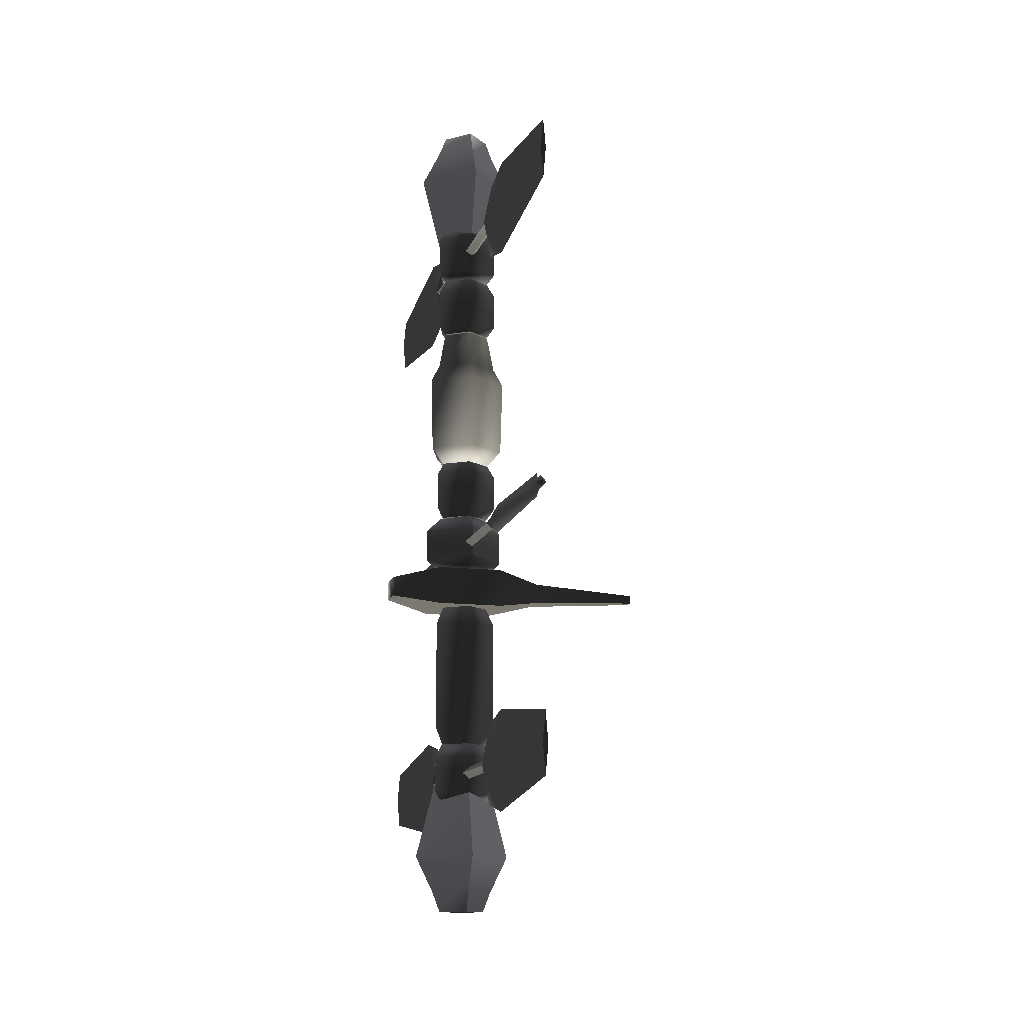
<metadata>
{"format":"obj","ext":"obj","renderer":"f3d","projection":"perspective","resolution":1024,"background":"white","views":[{"elev":-13.3,"azim":164.9,"up":"+Z"}]}
</metadata>
<code>
v  0.000332 0.2962 -0.365
v  0.2827 0.09185 -0.365
v  0 0 -0.365
v  -0.2825 0.09121 -0.365
v  -0.1749 -0.2398 -0.365
v  0.1744 -0.2394 -0.365
v  0.000437 0.3894 -0.2317
v  0.3717 0.1208 -0.2317
v  0.000437 0.3894 0.2077
v  0.3717 0.1208 0.2077
v  0.2293 -0.3148 -0.2317
v  0.000332 0.2962 0.3679
v  0.2827 0.09184 0.3679
v  0.2293 -0.3148 0.2077
v  0.1744 -0.2394 0.3679
v  -0.3714 0.1199 -0.2317
v  -0.3714 0.1199 0.2077
v  -0.23 -0.3153 -0.2317
v  -0.23 -0.3153 0.2077
v  -0.2825 0.09121 0.3679
v  -0.1749 -0.2398 0.3679
v  0 0 0.3679
v  0.000332 0.2962 2.122
v  0.2827 0.09185 2.122
v  0 0 2.122
v  -0.2825 0.09121 2.122
v  -0.1749 -0.2398 2.122
v  0.1744 -0.2394 2.122
v  0.000437 0.3894 2.255
v  0.3717 0.1208 2.255
v  0.000437 0.3894 2.694
v  0.3717 0.1208 2.694
v  0.2293 -0.3148 2.255
v  0.000332 0.2962 2.855
v  0.2827 0.09184 2.855
v  0.2293 -0.3148 2.694
v  0.1744 -0.2394 2.855
v  -0.3714 0.1199 2.255
v  -0.3714 0.1199 2.694
v  -0.23 -0.3153 2.255
v  -0.23 -0.3153 2.694
v  -0.2825 0.09121 2.855
v  -0.1749 -0.2398 2.855
v  0 0 2.855
v  -0.2755 0 -5.351
v  0.001044 -0.2755 -5.35
v  9e-06 -0.532 -4.69
v  -0.5341 0 -4.691
v  0.5341 0 -4.689
v  0.2776 0 -5.35
v  0.001044 0.2755 -5.35
v  9e-06 0.532 -4.69
v  -0.002909 0 -2.829
v  0.548 3.994e-06 -4.68
v  0.3773 3.994e-06 -5.096
v  0.000652 -0.3729 -5.096
v  0.000653 -0.5429 -4.68
v  0.5833 3.994e-06 -4.68
v  0.000653 -0.5781 -4.68
v  0.06383 3.994e-06 -2.777
v  0.08993 3.994e-06 -2.777
v  0.000653 -0.08659 -2.777
v  0.000653 5.007e-06 -2.777
v  -0.06252 3.994e-06 -2.777
v  -0.08862 3.994e-06 -2.777
v  -0.582 3.994e-06 -4.68
v  -0.376 3.994e-06 -5.096
v  -0.5467 3.994e-06 -4.68
v  0.000668 0.00024 -2.692
v  0.0006693 0.00024 -2.692
v  0.000668 0.0002387 -2.692
v  0.000668 0.0002412 -2.692
v  0.0006668 0.00024 -2.692
v  0.000668 0.00024 -2.692
v  0.548 -1.997e-06 -4.68
v  0.06383 -1.997e-06 -2.777
v  0.000651 -3.01e-06 -2.777
v  0.08993 -1.997e-06 -2.777
v  0.5833 -1.997e-06 -4.68
v  0.3773 -1.997e-06 -5.096
v  0.00065 0.5429 -4.68
v  0.00065 0.3729 -5.096
v  0.00065 0.5781 -4.68
v  0.000651 0.0866 -2.777
v  -0.06253 -1.997e-06 -2.777
v  -0.08863 -1.997e-06 -2.777
v  -0.582 -1.997e-06 -4.68
v  -0.376 -1.997e-06 -5.096
v  -0.5467 -1.997e-06 -4.68
v  0.000667 0.00024 -2.692
v  0.0006683 0.00024 -2.692
v  0.000667 0.0002387 -2.692
v  0.000667 0.0002412 -2.692
v  0.0006658 0.00024 -2.692
v  0.000667 0.00024 -2.692
v  0.000332 0.2962 -4.019
v  0.2827 0.09185 -4.019
v  0 0 -4.019
v  -0.2825 0.09121 -4.019
v  -0.1749 -0.2398 -4.019
v  0.1744 -0.2394 -4.019
v  -0.23 -0.3153 -3.886
v  -0.3714 0.1199 -3.886
v  -0.23 -0.3153 -3.447
v  0.000437 0.3894 -3.886
v  -0.3714 0.1199 -3.447
v  -0.1749 -0.2398 -3.286
v  0.000437 0.3894 -3.447
v  -0.2825 0.09121 -3.286
v  0.000332 0.2962 -3.286
v  0.3717 0.1208 -3.886
v  0.3717 0.1208 -3.447
v  0.2293 -0.3148 -3.886
v  0.2827 0.09184 -3.286
v  0.2293 -0.3148 -3.447
v  0.1744 -0.2394 -3.286
v  0 0 -3.286
v  0.0307 -3.807 -3.664
v  0 -3.807 -4.023
v  0 -1.924 -4.264
v  0.03424 -1.924 -3.664
v  -0.03424 -1.924 -3.664
v  -0.09176 -1.388 -3.664
v  0 -1.388 -4.141
v  -0.0307 -3.807 -3.664
v  0 -3.807 -3.305
v  0 -1.924 -3.065
v  0 -1.388 -3.187
v  0.09176 -1.388 -3.664
v  0 -1.334 -3.737
v  0.07285 -1.334 -3.664
v  0 -1.334 -3.591
v  -0.07285 -1.334 -3.664
v  0.07285 1.334 -3.664
v  0 1.334 -3.737
v  0 1.388 -4.141
v  0.09176 1.388 -3.664
v  0 1.924 -4.264
v  0.03424 1.924 -3.664
v  0 1.388 -3.187
v  0 1.334 -3.591
v  -0.09176 1.388 -3.664
v  -0.03424 1.924 -3.664
v  -0.0307 3.807 -3.664
v  0 1.924 -3.065
v  0 3.807 -3.305
v  -0.07285 1.334 -3.664
v  0.0307 3.807 -3.664
v  0 3.807 -4.023
v  -0.07285 0 -3.664
v  0 0 -3.737
v  0 0 -3.591
v  0.07285 0 -3.664
v  0 3.888 -3.665
v  1.25e-06 3.888 -3.665
v  0 3.888 -3.665
v  0 3.888 -3.665
v  -1.25e-06 3.888 -3.665
v  0 3.888 -3.665
v  0 -3.884 -3.665
v  1.25e-06 -3.884 -3.665
v  0 -3.884 -3.665
v  0 -3.884 -3.665
v  -1.25e-06 -3.884 -3.665
v  0 -3.884 -3.665
v  -0.2999 -0.002876 -0.3607
v  0.002876 -0.2999 -0.3607
v  -0.002876 0.2999 -0.3607
v  0.2999 0.002876 -0.3607
v  0.004639 -0.4836 -0.9215
v  0.004639 -0.4836 -0.5316
v  -0.4836 -0.004639 -0.5316
v  -0.4836 -0.004639 -0.9215
v  -0.2996 -0.001181 -1.084
v  0.2996 0.001181 -1.084
v  0.004566 -0.2996 -1.084
v  -0.004566 0.2996 -1.084
v  -0.004639 0.4836 -0.9215
v  -0.004639 0.4836 -0.5316
v  0.4836 0.004639 -0.5316
v  0.4836 0.004639 -0.9215
v  -0.07333 -3.644 -0.7321
v  0 -3.644 -0.8057
v  0 -3.75 -0.7321
v  -0.0309 -3.569 -0.7321
v  0 -3.644 -0.6584
v  0 -3.569 -0.701
v  0 -3.569 -0.7631
v  0 3.569 -0.7631
v  -0.0309 3.569 -0.7321
v  -0.07333 3.644 -0.7321
v  0 3.644 -0.8057
v  0 3.75 -0.7321
v  0 3.644 -0.6584
v  0 3.569 -0.701
v  0.07333 -3.644 -0.7321
v  0.0309 -3.569 -0.7321
v  0.0309 3.569 -0.7321
v  0.07333 3.644 -0.7321
v  0 -1.476 -0.8057
v  -0.07333 -1.476 -0.7321
v  -0.07333 0 -0.7321
v  0 0 -0.8057
v  -0.07333 1.476 -0.7321
v  0 0 -0.6584
v  0 1.476 -0.6584
v  0 -1.476 -0.6584
v  0 1.476 -0.8057
v  0.07333 -1.476 -0.7321
v  0.07333 0 -0.7321
v  0.07333 1.476 -0.7321
v  -0.09237 1.745 -0.7321
v  0 1.745 -0.9052
v  -0.03447 3.478 -0.7321
v  0 1.745 -0.5589
v  0 3.478 -0.5968
v  0 3.478 -0.8673
v  0.09237 1.745 -0.7321
v  0.03447 3.478 -0.7321
v  -0.03447 -3.478 -0.7321
v  0 -3.478 -0.8673
v  -0.09237 -1.745 -0.7321
v  0 -3.478 -0.5968
v  0 -1.745 -0.5589
v  0 -1.745 -0.9052
v  0.03447 -3.478 -0.7321
v  0.09237 -1.745 -0.7321
v  0.000667 3.676 -0.7316
v  0.0006683 3.676 -0.7316
v  0.000667 3.676 -0.7316
v  0.000667 3.676 -0.7316
v  0.0006658 3.676 -0.7316
v  0.000667 3.676 -0.7316
v  0.000667 -3.672 -0.7316
v  0.0006683 -3.672 -0.7316
v  0.000667 -3.672 -0.7316
v  0.000667 -3.672 -0.7316
v  0.0006658 -3.672 -0.7316
v  0.000667 -3.672 -0.7316
v  0.2831 0.09199 0.3467
v  0.0003387 0.2967 0.3467
v  0.0005408 0.4749 0.5483
v  0.4532 0.1472 0.5483
v  0.0005725 0.5025 1.448
v  0.4795 0.1558 1.448
v  0.1747 -0.2398 0.3467
v  0.2795 -0.3839 0.5483
v  0.0004383 0.3846 1.665
v  0.3671 0.1193 1.665
v  0.2958 -0.4062 1.448
v  0.0003394 0.2972 2.106
v  0.2837 0.09216 2.106
v  0.2264 -0.3109 1.665
v  0.175 -0.2403 2.106
v  0 0 2.106
v  -0.2835 0.09154 2.106
v  -0.1755 -0.2407 2.106
v  -0.2829 0.09137 0.3467
v  -0.4528 0.1462 0.5483
v  -0.4792 0.1547 1.448
v  -0.3668 0.1185 1.665
v  -0.1752 -0.2402 0.3467
v  -0.2804 -0.3845 0.5483
v  -0.2967 -0.4068 1.448
v  -0.2271 -0.3114 1.665
v  0 0 0.3467
v  0.000332 0.2962 2.864
v  0.2827 0.09185 2.864
v  0 0 2.864
v  -0.2825 0.09121 2.864
v  -0.1749 -0.2398 2.864
v  0.1744 -0.2394 2.864
v  -0.23 -0.3153 2.998
v  -0.3714 0.1199 2.998
v  -0.23 -0.3153 3.437
v  0.000437 0.3894 2.998
v  -0.3714 0.1199 3.437
v  -0.1749 -0.2398 3.597
v  0.000437 0.3894 3.437
v  -0.2825 0.09121 3.597
v  0.000332 0.2962 3.597
v  0.3717 0.1208 2.998
v  0.3717 0.1208 3.437
v  0.2293 -0.3148 2.998
v  0.2827 0.09184 3.597
v  0.2293 -0.3148 3.437
v  0.1744 -0.2394 3.597
v  0 0 3.597
v  0.0307 -3.807 3.219
v  0 -3.807 2.864
v  0 -1.924 2.626
v  0.03424 -1.924 3.219
v  -0.03424 -1.924 3.219
v  -0.09176 -1.388 3.219
v  0 -1.388 2.747
v  -0.0307 -3.807 3.219
v  0 -3.807 3.575
v  0 -1.924 3.813
v  0 -1.388 3.692
v  0.09176 -1.388 3.219
v  0 -1.334 3.147
v  0.07285 -1.334 3.219
v  0 -1.334 3.292
v  -0.07285 -1.334 3.219
v  -0.07285 0 3.219
v  0 0 3.147
v  -0.07285 1.334 3.219
v  0 0 3.292
v  0 1.334 3.292
v  0 1.334 3.147
v  0.07285 0 3.219
v  0.07285 1.334 3.219
v  0 1.388 2.747
v  0.09176 1.388 3.219
v  0 1.924 2.626
v  0.03424 1.924 3.219
v  0 1.388 3.692
v  -0.09176 1.388 3.219
v  -0.03424 1.924 3.219
v  -0.0307 3.807 3.219
v  0 1.924 3.813
v  0 3.807 3.575
v  0.0307 3.807 3.219
v  0 3.807 2.864
v  0 -3.865 3.223
v  1.25e-06 -3.865 3.223
v  0 -3.865 3.223
v  0 -3.865 3.223
v  -1.25e-06 -3.865 3.223
v  0 -3.865 3.223
v  0 3.888 3.223
v  1.25e-06 3.888 3.223
v  0 3.888 3.223
v  0 3.888 3.223
v  -1.25e-06 3.888 3.223
v  0 3.888 3.223
v  0.2765 0 4.931
v  0 -0.2755 4.931
v  0 -0.532 4.27
v  0.5341 0 4.27
v  -0.5341 0 4.27
v  -0.2765 0 4.931
v  0 0.2755 4.931
v  0 0.532 4.27
v  0 0 2.409
v  -0.5473 -3.01e-06 4.264
v  -0.06318 -3.01e-06 2.361
v  0 -4.023e-06 2.361
v  0 0.5429 4.264
v  0.06318 -3.01e-06 2.361
v  -0.08928 -3.01e-06 2.361
v  -0.5827 -3.01e-06 4.264
v  0.5827 -3.01e-06 4.264
v  0.5473 -3.01e-06 4.264
v  0.08928 -3.01e-06 2.361
v  0 0.08659 2.361
v  0 0.5781 4.264
v  0 0.3729 4.68
v  -0.3767 -3.01e-06 4.68
v  0.3767 -3.01e-06 4.68
v  0.000666 0.00024 2.297
v  0.0006672 0.00024 2.297
v  0.000666 0.0002387 2.297
v  0.000666 0.0002412 2.297
v  0.0006647 0.00024 2.297
v  0.000666 0.00024 2.297
v  -0.5473 2.027e-06 4.264
v  -0.3767 2.027e-06 4.68
v  0 -0.3729 4.68
v  0 -0.5429 4.264
v  -0.5827 2.027e-06 4.264
v  0 -0.5781 4.264
v  -0.06318 2.027e-06 2.361
v  -0.08928 2.027e-06 2.361
v  0 -0.08659 2.361
v  0 4.023e-06 2.361
v  0.06318 2.027e-06 2.361
v  0.08928 2.027e-06 2.361
v  0.5827 2.027e-06 4.264
v  0.5473 2.027e-06 4.264
v  0.3767 2.027e-06 4.68
v  0.000666 0.000241 2.297
v  0.0006672 0.000241 2.297
v  0.000666 0.0002398 2.297
v  0.000666 0.0002423 2.297
v  0.0006647 0.000241 2.297
v  0.000666 0.000241 2.297
v  -0.392 0.4047 -1.543
v  -0.9465 0.1445 -1.432
v  -0.9465 0.1445 -1.192
v  -0.392 0.4047 -1.082
v  0.392 0.4047 -1.543
v  0.392 0.4047 -1.082
v  0.9465 0.1676 -1.432
v  0.9465 0.1676 -1.192
v  -0.9465 -0.1445 -1.432
v  -0.392 -0.4047 -1.543
v  -0.392 -0.4047 -1.082
v  -0.9465 -0.1445 -1.192
v  0.392 -0.4047 -1.543
v  0.392 -0.4047 -1.082
v  0.9465 -0.1676 -1.432
v  0.9465 -0.1676 -1.192
v  -2.243 0.05925 -1.263
v  -2.243 -0.05925 -1.263
v  -2.243 0.05925 -1.362
v  -2.243 -0.05925 -1.362
v  -2.243 -0.003333 -1.302
v  -2.243 0.01 -1.311
v  -2.251 -0.003333 -1.316
v  -2.234 -0.003333 -1.316
v  0.000332 0.2965 -3.292
v  0.283 0.09195 -3.292
v  0 0 -3.292
v  0.283 0.09195 -1.543
v  0.000332 0.2965 -1.543
v  0 0 -1.543
v  -0.2828 0.09132 -3.292
v  -0.2828 0.09132 -1.543
v  -0.1751 -0.2401 -3.292
v  -0.1751 -0.2401 -1.543
v  0.1746 -0.2397 -3.292
v  0.1746 -0.2397 -1.543
v  -0.3718 0.1201 -3.075
v  0.000437 0.3899 -3.075
v  -0.3718 0.1201 -1.76
v  -0.2302 -0.3157 -3.075
v  -0.2302 -0.3157 -1.76
v  0.000437 0.3899 -1.76
v  0.2295 -0.3152 -3.075
v  0.2295 -0.3152 -1.76
v  0.3721 0.1209 -3.075
v  0.3721 0.1209 -1.76
g frm-lfuselg4
f 1 2 3
f 4 1 3
f 5 4 3
f 6 5 3
f 2 6 3
g frm-lfuselg4
f 2 1 7
f 2 7 8
f 8 7 9
f 8 9 10
f 6 2 8
f 6 8 11
f 11 8 10
f 10 9 12
f 10 12 13
f 11 10 14
f 14 10 13
f 14 13 15
f 1 4 16
f 1 16 7
f 7 16 17
f 4 18 16
f 16 18 19
f 16 19 17
f 7 17 9
f 9 17 20
f 17 19 21
f 17 21 20
f 9 20 12
f 4 5 18
g frm-lfuselg4
f 13 12 22
f 12 20 22
f 20 21 22
f 21 15 22
f 15 13 22
g frm-lfuselg4
f 5 6 11
f 5 11 18
f 18 11 14
f 18 14 19
f 19 14 15
f 19 15 21
g frm-lfuselg3
f 23 24 25
f 26 23 25
f 27 26 25
f 28 27 25
f 24 28 25
g frm-lfuselg3
f 24 23 29
f 24 29 30
f 30 29 31
f 30 31 32
f 28 24 30
f 28 30 33
f 33 30 32
f 32 31 34
f 32 34 35
f 33 32 36
f 36 32 35
f 36 35 37
f 23 26 38
f 23 38 29
f 29 38 39
f 26 40 38
f 38 40 41
f 38 41 39
f 29 39 31
f 31 39 42
f 39 41 43
f 39 43 42
f 31 42 34
f 26 27 40
g frm-lfuselg3
f 35 34 44
f 34 42 44
f 42 43 44
f 43 37 44
f 37 35 44
g frm-lfuselg3
f 27 28 33
f 27 33 40
f 40 33 36
f 40 36 41
f 41 36 37
f 41 37 43
g frm-rfuselg1
f 45 46 47
f 45 47 48
f 46 49 47
f 46 50 49
f 51 45 48
f 51 48 52
f 50 51 52
f 50 52 49
f 52 48 53
f 48 47 53
f 47 49 53
f 49 52 53
f 46 45 51
f 46 51 50
g frm-trfuselg
f 54 55 56
f 54 56 57
f 58 59 56
f 58 56 55
f 57 60 54
f 59 58 61
f 59 61 62
f 57 63 60
f 60 61 58
f 60 58 54
f 58 55 54
f 62 61 60
f 62 60 63
f 62 63 64
f 62 64 65
f 66 59 62
f 66 62 65
f 66 56 59
f 66 67 56
f 57 56 67
f 57 67 68
f 68 63 57
f 68 64 63
f 65 64 68
f 65 68 66
f 68 67 66
g frm-SSr4
f 69 70 71
f 70 69 72
f 73 69 71
f 69 73 72
f 74 73 71
f 73 74 72
f 70 74 71
f 74 70 72
g frm-bfuselg
f 75 76 77
f 75 78 76
f 75 79 78
f 75 80 79
f 75 77 81
f 81 82 80
f 81 80 75
f 80 82 83
f 80 83 79
f 84 79 83
f 84 78 79
f 76 78 84
f 76 84 77
f 85 77 84
f 85 84 86
f 81 77 85
f 86 84 83
f 86 83 87
f 83 82 88
f 83 88 87
f 89 88 82
f 89 82 81
f 81 85 89
f 87 89 85
f 87 85 86
f 87 88 89
g frm-SSr5
f 90 91 92
f 91 90 93
f 94 90 92
f 90 94 93
f 95 94 92
f 94 95 93
f 91 95 92
f 95 91 93
g frm-rfuselg2
f 96 97 98
f 99 96 98
f 100 99 98
f 101 100 98
f 97 101 98
f 99 100 102
f 99 102 103
f 103 102 104
f 96 99 103
f 96 103 105
f 105 103 106
f 103 104 106
f 106 104 107
f 105 106 108
f 108 106 109
f 106 107 109
f 108 109 110
f 97 96 105
f 97 105 111
f 111 105 108
f 111 108 112
f 101 97 111
f 101 111 113
f 113 111 112
f 112 108 110
f 112 110 114
f 113 112 115
f 115 112 114
f 102 113 115
f 102 115 104
f 115 114 116
f 114 110 117
f 116 114 117
f 107 116 117
f 110 109 117
f 109 107 117
f 100 101 113
f 100 113 102
f 104 115 116
f 104 116 107
g frm-solar_panel1
f 118 119 120
f 118 120 121
f 119 122 120
f 120 122 123
f 121 120 124
f 119 125 122
f 126 125 119
f 126 119 118
f 125 127 122
f 122 127 128
f 122 128 123
f 125 126 127
f 126 121 127
f 127 121 129
f 126 118 121
f 121 124 129
f 129 124 130
f 129 130 131
f 127 129 128
f 128 129 131
f 123 128 132
f 123 132 133
f 120 123 124
f 124 123 133
f 124 133 130
f 128 131 132
g frm-solar_panel1
f 134 135 136
f 134 136 137
f 137 136 138
f 137 138 139
f 140 137 139
f 141 134 137
f 141 137 140
f 136 142 143
f 136 143 138
f 138 143 144
f 142 145 143
f 143 145 146
f 143 146 144
f 135 142 136
f 135 147 142
f 147 140 142
f 142 140 145
f 140 139 145
f 145 139 148
f 145 148 146
f 139 138 149
f 139 149 148
f 149 146 148
f 138 144 149
f 149 144 146
f 147 141 140
g frm-solar_panel1
f 130 133 150
f 130 150 151
f 151 150 147
f 133 152 150
f 150 152 141
f 150 141 147
f 151 147 135
f 133 132 152
f 153 151 135
f 153 135 134
f 131 130 151
f 131 151 153
f 132 131 153
f 132 153 152
f 152 153 134
f 152 134 141
g frm-SSr1
f 154 155 156
f 155 154 157
f 158 154 156
f 154 158 157
f 159 158 156
f 158 159 157
f 155 159 156
f 159 155 157
g frm-SSr2
f 160 161 162
f 161 160 163
f 164 160 162
f 160 164 163
f 165 164 162
f 164 165 163
f 161 165 162
f 165 161 163
g frm-beacon1
l 166 167
l 166 167
l 168 166
l 168 166
l 167 169
l 167 169
l 169 168
l 169 168
g frm-beacon1
f 170 171 172
f 170 172 173
f 172 171 167
f 172 167 166
f 170 173 174
f 175 176 174
f 175 174 177
f 170 174 176
f 173 177 174
f 173 178 177
f 173 172 179
f 173 179 178
f 179 172 166
f 179 166 168
f 167 169 168
f 167 168 166
f 180 181 178
f 180 178 179
f 178 181 175
f 178 175 177
f 180 179 168
f 180 168 169
f 181 180 171
f 181 171 170
f 171 180 169
f 171 169 167
f 181 170 176
f 181 176 175
g frm-beacon2
f 182 183 184
f 183 182 185
f 186 182 184
f 182 186 187
f 182 187 185
f 183 185 188
f 189 190 191
f 189 191 192
f 192 191 193
f 190 194 191
f 191 194 193
f 190 195 194
f 196 186 184
f 186 196 197
f 183 196 184
f 196 183 188
f 196 188 197
f 186 197 187
f 195 198 199
f 195 199 194
f 194 199 193
f 198 192 199
f 199 192 193
f 198 189 192
g frm-beacon2
f 200 201 202
f 200 202 203
f 203 202 204
f 201 205 202
f 202 205 206
f 202 206 204
f 201 207 205
f 203 204 208
f 207 209 210
f 207 210 205
f 205 210 211
f 209 203 210
f 210 203 208
f 210 208 211
f 209 200 203
f 205 211 206
f 208 204 212
f 208 212 213
f 213 212 214
f 204 215 212
f 212 215 216
f 212 216 214
f 204 206 215
f 214 216 195
f 213 214 217
f 217 214 190
f 214 195 190
f 217 190 189
f 206 211 218
f 206 218 215
f 215 218 219
f 211 213 218
f 218 213 217
f 218 217 219
f 211 208 213
f 219 217 189
f 215 219 216
f 216 219 198
f 219 189 198
f 216 198 195
f 188 185 220
f 188 220 221
f 221 220 222
f 185 223 220
f 220 223 224
f 220 224 222
f 185 187 223
f 222 224 207
f 221 222 225
f 225 222 201
f 222 207 201
f 225 201 200
f 187 197 226
f 187 226 223
f 223 226 227
f 197 221 226
f 226 221 225
f 226 225 227
f 197 188 221
f 227 225 200
f 223 227 224
f 224 227 209
f 227 200 209
f 224 209 207
g frm-SSm1
f 228 229 230
f 229 228 231
f 232 228 230
f 228 232 231
f 233 232 230
f 232 233 231
f 229 233 230
f 233 229 231
g frm-SSm2
f 234 235 236
f 235 234 237
f 238 234 236
f 234 238 237
f 239 238 236
f 238 239 237
f 235 239 236
f 239 235 237
g frm-pwrpak
f 240 241 242
f 240 242 243
f 243 242 244
f 243 244 245
f 246 240 243
f 246 243 247
f 247 243 245
f 245 244 248
f 245 248 249
f 247 245 250
f 250 245 249
f 249 248 251
f 249 251 252
f 250 249 253
f 253 249 252
f 253 252 254
f 252 251 255
f 251 256 255
f 256 257 255
f 257 254 255
f 254 252 255
f 241 258 259
f 241 259 242
f 242 259 260
f 242 260 244
f 244 260 261
f 244 261 248
f 248 261 256
f 248 256 251
f 258 262 263
f 258 263 259
f 259 263 264
f 262 247 263
f 263 247 250
f 263 250 264
f 259 264 260
f 260 264 265
f 264 250 253
f 264 253 265
f 260 265 261
f 261 265 257
f 265 253 254
f 265 254 257
f 261 257 256
f 262 246 247
f 241 240 266
f 258 241 266
f 262 258 266
f 246 262 266
f 240 246 266
g frm-lfuselg2
f 267 268 269
f 270 267 269
f 271 270 269
f 272 271 269
f 268 272 269
f 270 271 273
f 270 273 274
f 274 273 275
f 267 270 274
f 267 274 276
f 276 274 277
f 274 275 277
f 277 275 278
f 276 277 279
f 279 277 280
f 277 278 280
f 279 280 281
f 268 267 276
f 268 276 282
f 282 276 279
f 282 279 283
f 272 268 282
f 272 282 284
f 284 282 283
f 283 279 281
f 283 281 285
f 284 283 286
f 286 283 285
f 273 284 286
f 273 286 275
f 286 285 287
f 285 281 288
f 287 285 288
f 278 287 288
f 281 280 288
f 280 278 288
f 271 272 284
f 271 284 273
f 275 286 287
f 275 287 278
g frm-lslrpan1
f 289 290 291
f 289 291 292
f 290 293 291
f 291 293 294
f 292 291 295
f 290 296 293
f 297 296 290
f 297 290 289
f 296 298 293
f 293 298 299
f 293 299 294
f 296 297 298
f 297 292 298
f 298 292 300
f 297 289 292
f 292 295 300
f 300 295 301
f 300 301 302
f 298 300 299
f 299 300 302
f 294 299 303
f 294 303 304
f 291 294 295
f 295 294 304
f 295 304 301
f 299 302 303
g frm-lslrpan1
f 301 304 305
f 301 305 306
f 306 305 307
f 304 308 305
f 305 308 309
f 305 309 307
f 306 307 310
f 304 303 308
f 311 306 310
f 311 310 312
f 302 301 306
f 302 306 311
f 303 302 311
f 303 311 308
f 308 311 312
f 308 312 309
f 312 310 313
f 312 313 314
f 314 313 315
f 314 315 316
f 317 314 316
f 309 312 314
f 309 314 317
f 313 318 319
f 313 319 315
f 315 319 320
f 318 321 319
f 319 321 322
f 319 322 320
f 310 318 313
f 310 307 318
f 307 317 318
f 318 317 321
f 317 316 321
f 321 316 323
f 321 323 322
f 324 320 322
f 324 322 323
f 315 320 324
f 316 315 324
f 316 324 323
f 307 309 317
g frm-SSl1
f 325 326 327
f 326 325 328
f 329 325 327
f 325 329 328
f 330 329 327
f 329 330 328
f 326 330 327
f 330 326 328
g frm-SSl2
f 331 332 333
f 332 331 334
f 335 331 333
f 331 335 334
f 336 335 333
f 335 336 334
f 332 336 333
f 336 332 334
g frm-lfuselg1
f 337 338 339
f 337 339 340
f 338 341 339
f 338 342 341
f 343 337 340
f 343 340 344
f 342 343 344
f 342 344 341
f 338 337 343
f 338 343 342
f 344 340 345
f 340 339 345
f 339 341 345
f 341 344 345
g frm-blfuselg
f 346 347 348
f 349 348 350
f 346 351 347
f 346 352 351
f 353 354 350
f 353 350 355
f 346 348 349
f 347 351 356
f 347 356 348
f 350 348 356
f 350 356 355
f 355 356 357
f 355 357 353
f 349 350 354
f 356 351 352
f 356 352 357
f 349 358 359
f 349 359 346
f 359 358 357
f 359 357 352
f 354 360 358
f 354 358 349
f 357 358 360
f 357 360 353
f 353 360 354
f 346 359 352
g frm-SSl5
f 361 362 363
f 362 361 364
f 365 361 363
f 361 365 364
f 366 365 363
f 365 366 364
f 362 366 363
f 366 362 364
g frm-tlfuselg
f 367 368 369
f 367 369 370
f 371 372 369
f 371 369 368
f 370 373 367
f 372 371 374
f 373 374 371
f 373 371 367
f 371 368 367
f 372 374 375
f 375 374 373
f 375 373 376
f 375 376 377
f 375 377 378
f 370 376 373
f 379 372 375
f 379 375 378
f 379 369 372
f 378 380 379
f 380 381 379
f 379 381 369
f 378 377 380
f 370 381 380
f 380 377 376
f 380 376 370
f 370 369 381
g frm-SSl4
f 382 383 384
f 383 382 385
f 386 382 384
f 382 386 385
f 387 386 384
f 386 387 385
f 383 387 384
f 387 383 385
g frm-rfuselg3
f 388 389 390
f 388 390 391
f 392 388 391
f 392 391 393
f 394 392 393
f 394 393 395
f 396 397 398
f 396 398 399
f 397 400 401
f 397 401 398
f 392 402 400
f 388 392 400
f 388 400 397
f 397 396 389
f 397 389 388
f 392 394 402
f 400 402 403
f 400 403 401
f 402 394 395
f 402 395 403
f 401 403 395
f 401 395 393
f 393 398 401
f 393 391 398
f 391 399 398
f 391 390 399
f 399 390 404
f 399 404 405
f 390 389 406
f 390 406 404
f 406 407 405
f 406 405 404
f 396 399 405
f 396 405 407
f 389 396 407
f 389 407 406
g frm-wepemt
f 408 409 410
f 409 408 411
f 410 411 408
f 411 410 409
g frm-shield
f 412 413 414
f 415 416 417
f 418 412 414
f 416 419 417
f 420 418 414
f 419 421 417
f 422 420 414
f 421 423 417
f 413 422 414
f 423 415 417
g frm-shield
f 412 418 424
f 412 424 425
f 425 424 426
f 418 427 424
f 424 427 428
f 424 428 426
f 425 426 429
f 429 426 419
f 426 428 421
f 426 421 419
f 429 419 416
f 418 420 427
f 420 422 430
f 420 430 427
f 427 430 431
f 427 431 428
f 428 431 423
f 428 423 421
f 413 412 425
f 413 425 432
f 432 425 429
f 432 429 433
f 422 413 432
f 422 432 430
f 430 432 433
f 433 429 416
f 433 416 415
f 430 433 431
f 431 433 415
f 431 415 423

</code>
